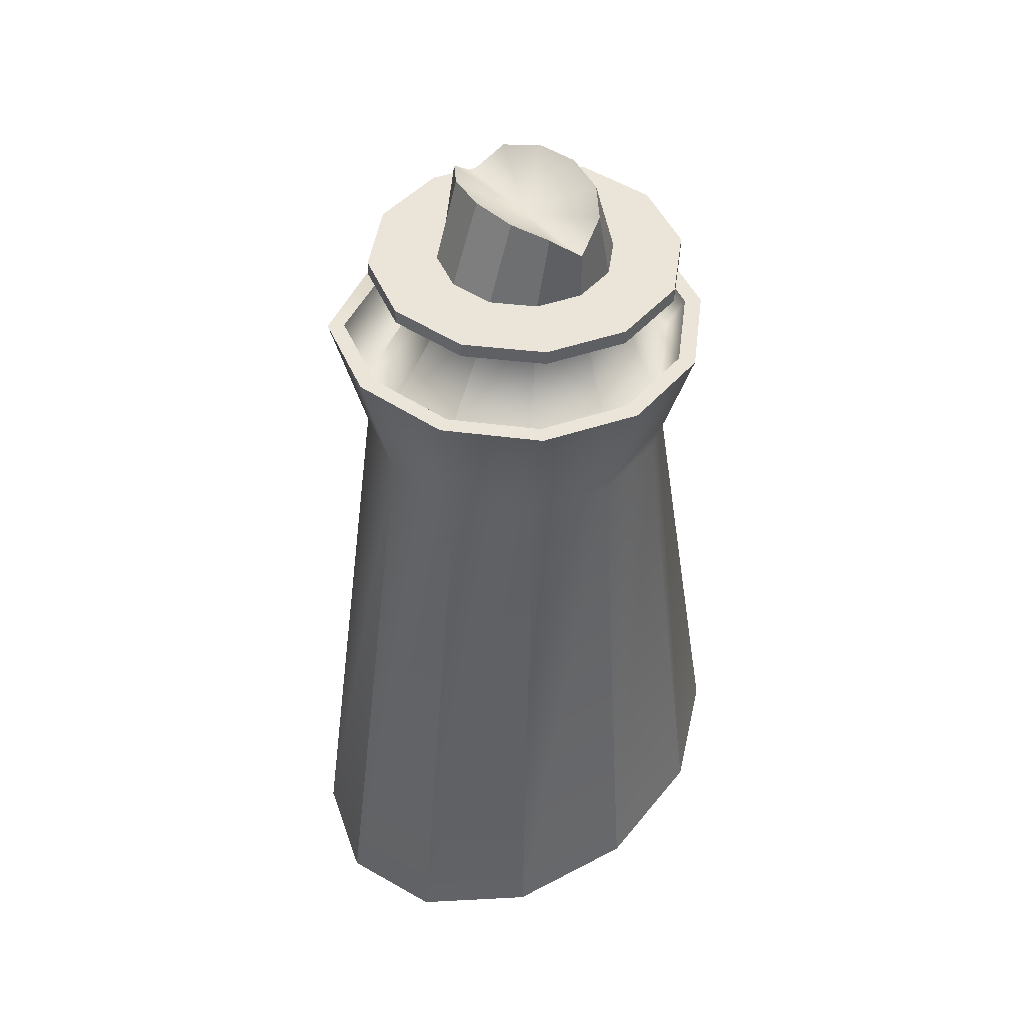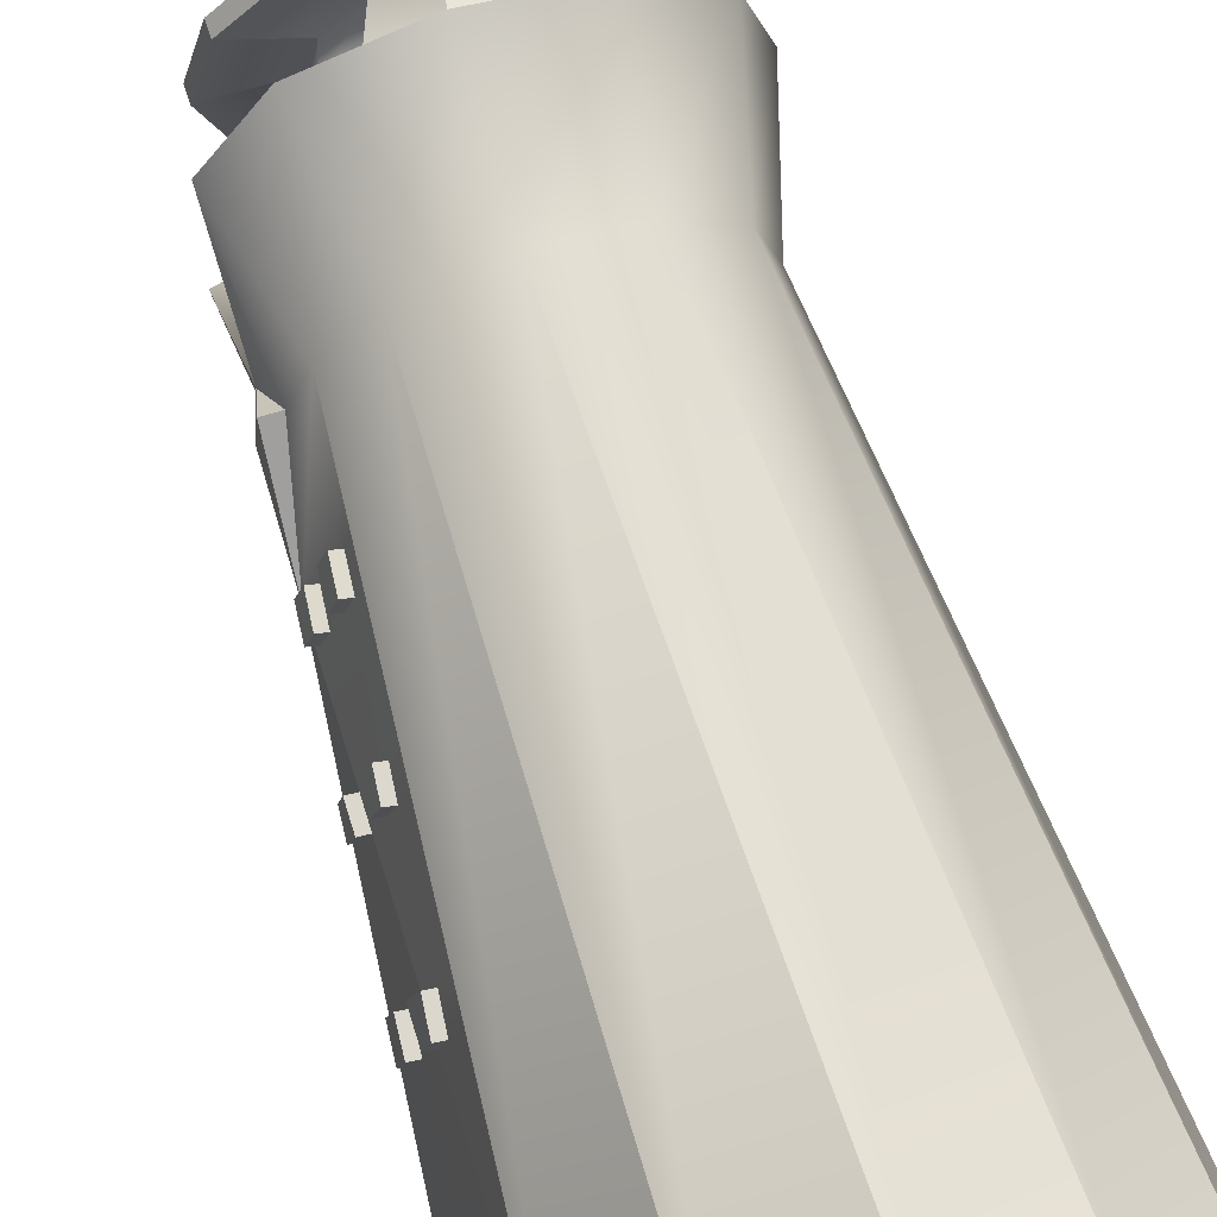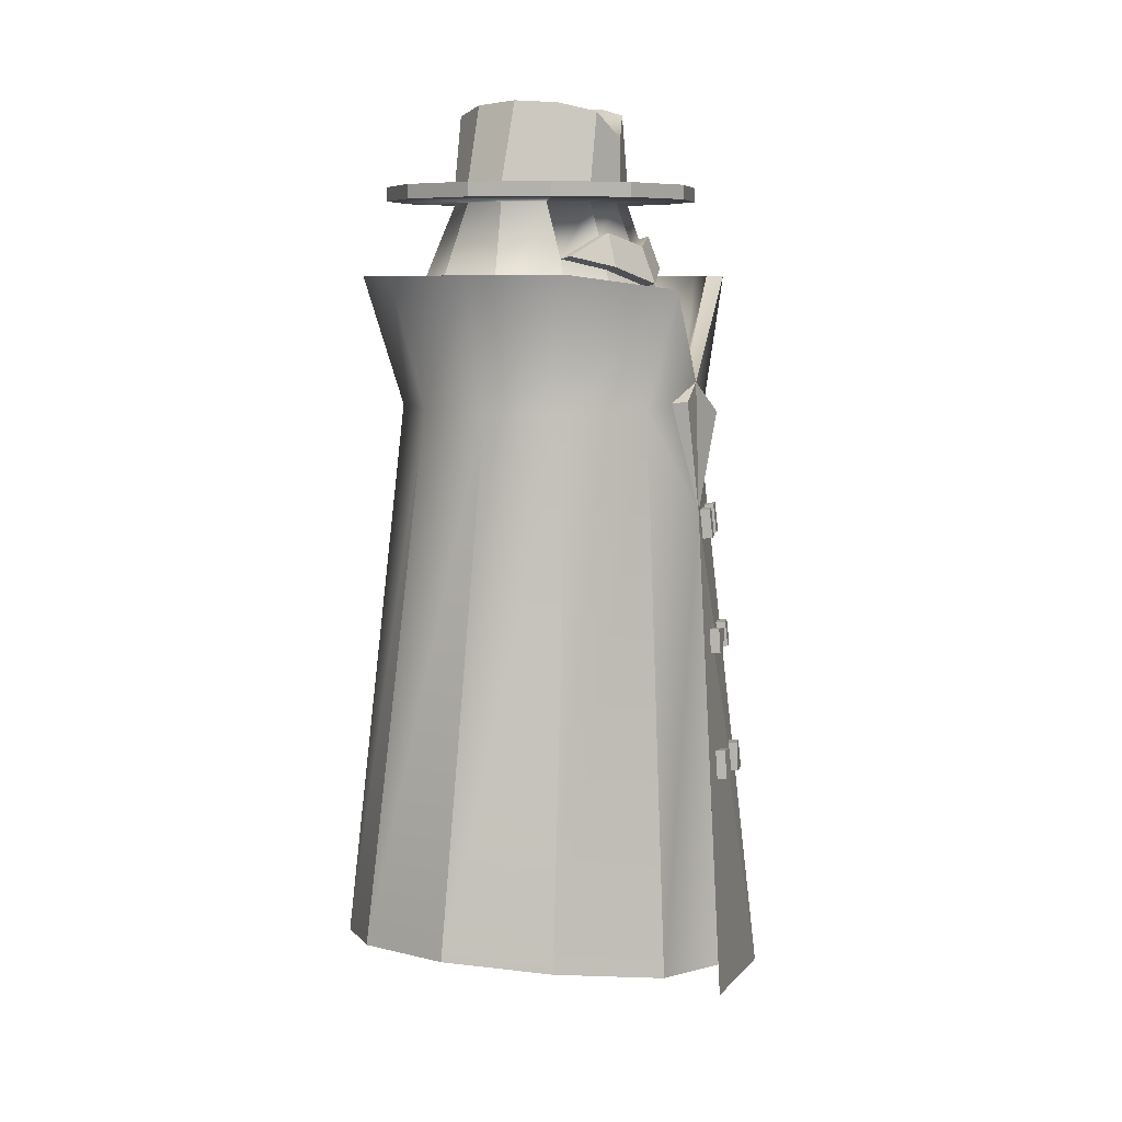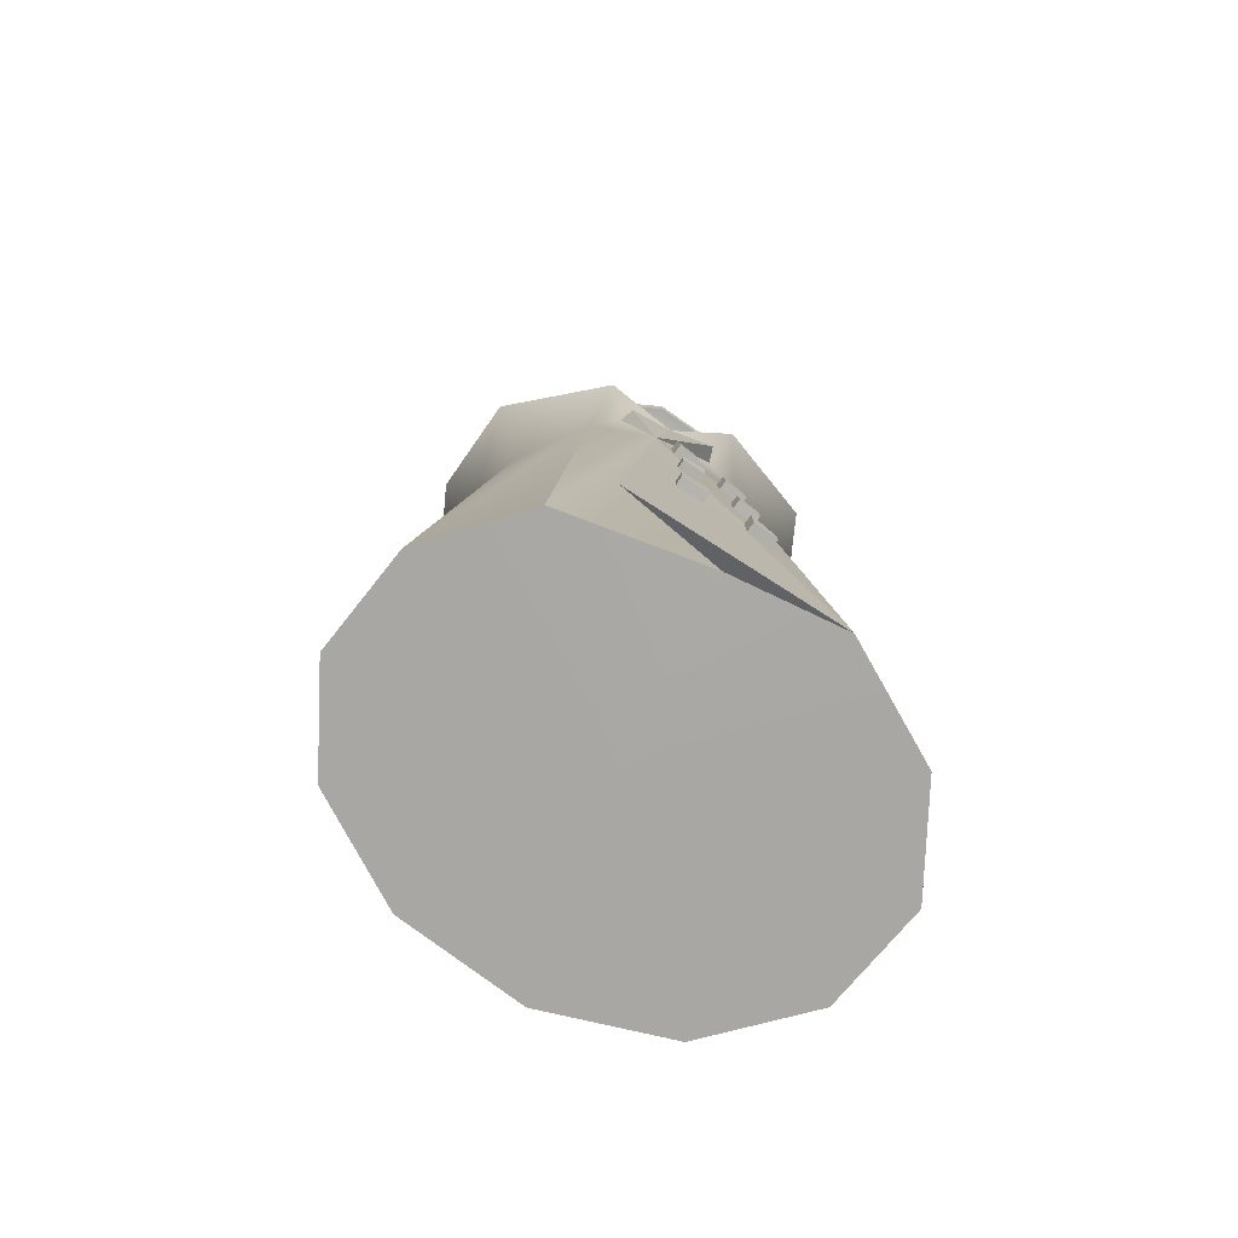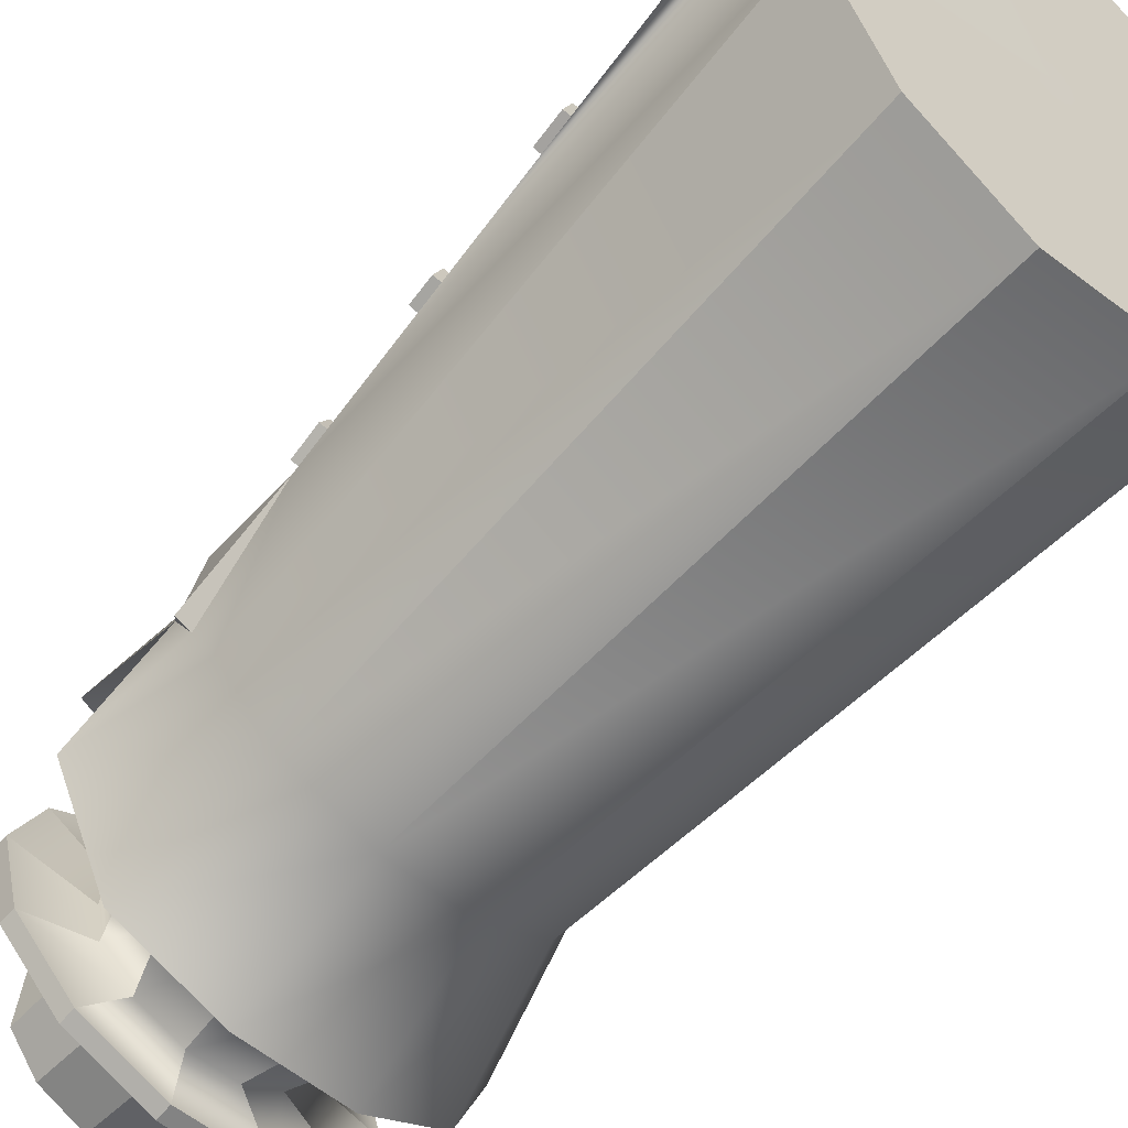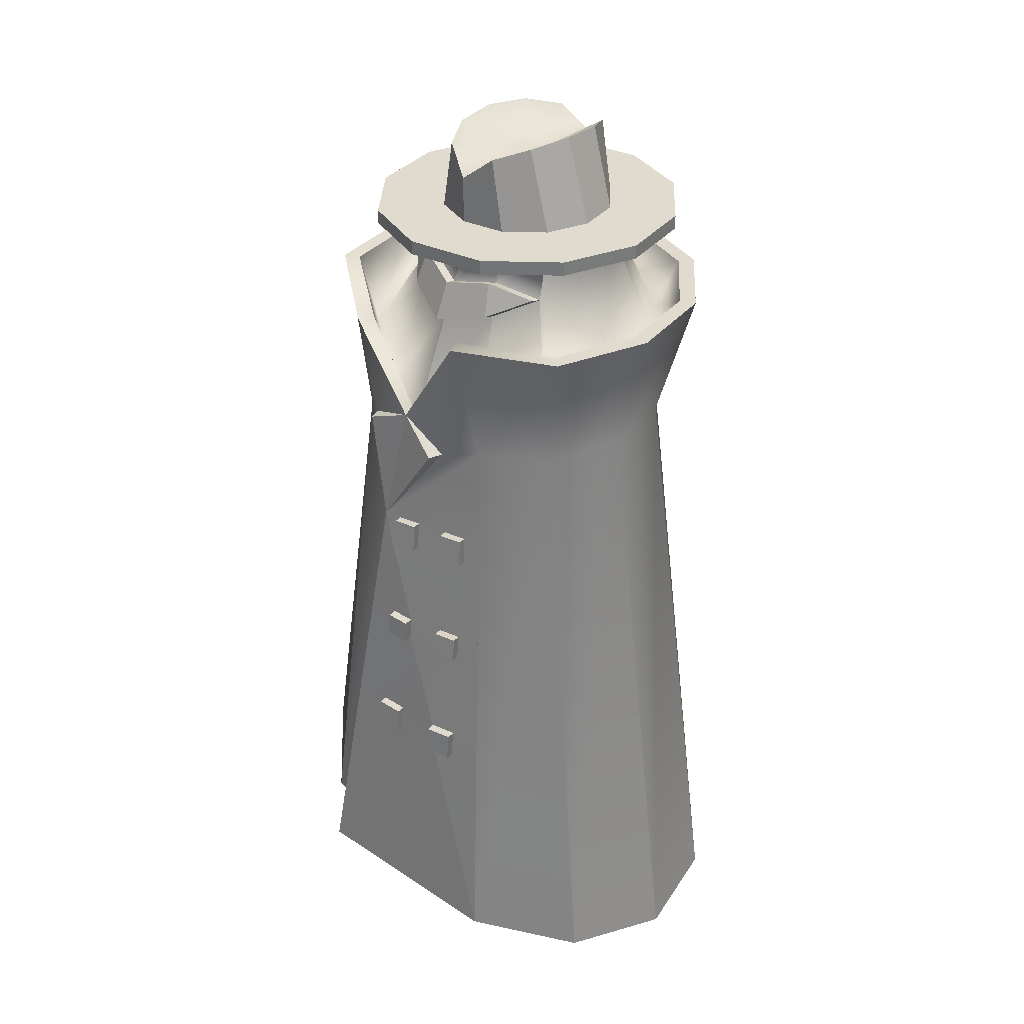
<metadata>
{"format":"obj","ext":"obj","renderer":"f3d","projection":"perspective","resolution":1024,"background":"white","views":[{"elev":44.8,"azim":53.0,"up":"+Y"},{"elev":74.5,"azim":-18.6,"up":"+Z"},{"elev":7.6,"azim":-153.8,"up":"+Y"},{"elev":-73.4,"azim":-110.2,"up":"+Y"},{"elev":-71.1,"azim":-42.7,"up":"+Z"},{"elev":33.7,"azim":-42.5,"up":"+Y"}]}
</metadata>
<code>
v 0.8791 1.258 -0.6072
v 0.5076 1.354 -1.052
v -0 1.389 -1.214
v -0.5076 1.354 -1.052
v -0.8791 1.258 -0.6072
v -0.9001 1.127 0.08918
v -0.8791 0.9951 0.6072
v -0.5076 0.899 1.052
v 0 0.8638 1.214
v 0.5076 0.899 1.052
v 0.8791 0.9951 0.6072
v 1.015 1.127 0
v 0.6591 3.948 -0.3872
v 0.3768 3.948 -0.6707
v -0.008867 3.948 -0.7744
v -0.3945 3.948 -0.6707
v -0.6768 3.948 -0.3872
v -0.8317 3.45 -0.1114
v -0.6092 3.948 0.3872
v -0.3945 3.948 0.6707
v -0.008867 3.948 0.7744
v 0.3768 3.948 0.6707
v 0.6591 3.948 0.3872
v 0.7624 3.948 0
v 0 1.127 0
v 0.6314 4.35 -0.3899
v 0.3471 4.35 -0.6753
v -0.04122 4.268 -0.7798
v -0.4295 4.171 -0.6753
v -0.5694 4.102 -0.3249
v -0.6912 4.028 -0
v -0.5694 4.102 0.3249
v -0.4295 4.171 0.6753
v -0.04122 4.268 0.7798
v 0.3471 4.35 0.6753
v 0.6314 4.35 0.3899
v 0.7354 4.35 0
v 0.4511 4.94 -0.2155
v 0.2933 4.94 -0.3732
v 0.07787 4.94 -0.431
v -0.1376 4.94 -0.3732
v -0.2953 4.94 -0.2155
v -0.3351 4.94 -1e-06
v -0.2953 4.94 0.2155
v -0.1376 4.94 0.3732
v 0.07787 4.94 0.431
v 0.2933 4.94 0.3732
v 0.4511 4.94 0.2155
v 0.5088 4.94 0
v 0.8364 4.587 -0.4705
v 0.4829 4.587 -0.8149
v 0.441 4.587 -0.7443
v 0.7639 4.587 -0.4297
v -0.000112 4.587 -0.941
v -0.000112 4.587 -0.8594
v -0.4831 4.587 -0.8149
v -0.4412 4.587 -0.7443
v -0.8009 4.52 -0.3148
v -0.7283 4.52 -0.274
v -0.766 4.073 -0
v -0.7605 4.587 0.3528
v -0.688 4.587 0.312
v -0.4831 4.587 0.8149
v -0.4412 4.587 0.7443
v -0.000112 4.587 0.941
v -0.000112 4.587 0.8594
v 0.4829 4.587 0.8149
v 0.441 4.587 0.7443
v 0.8364 4.587 0.4705
v 0.7639 4.587 0.4297
v 0.9659 4.587 0
v 0.8821 4.587 0
v 0.7437 4.954 -0.3844
v 0.4623 4.954 -0.6658
v 0.07787 4.954 -0.7688
v -0.3065 4.954 -0.6658
v -0.588 4.954 -0.3844
v -0.691 4.954 -1e-06
v -0.588 4.954 0.3844
v -0.3065 4.954 0.6658
v 0.07787 4.954 0.7688
v 0.4623 4.954 0.6658
v 0.7437 4.954 0.3844
v 0.8467 4.954 -0
v 0.7437 5.023 -0.3844
v 0.4623 5.023 -0.6658
v 0.07787 5.023 -0.7688
v -0.3065 5.023 -0.6658
v -0.588 5.023 -0.3844
v -0.691 5.023 -1e-06
v -0.588 5.023 0.3844
v -0.3065 5.023 0.6658
v 0.07787 5.023 0.7688
v 0.4623 5.023 0.6658
v 0.7437 5.023 0.3844
v 0.8467 5.023 -0
v 0.4523 5.023 -0.2162
v 0.2941 5.023 -0.3744
v 0.07787 5.023 -0.4324
v -0.1383 5.023 -0.3744
v -0.2966 5.023 -0.2162
v -0.3545 5.023 -1e-06
v -0.2966 5.023 0.2162
v -0.1383 5.023 0.3744
v 0.07787 5.023 0.4324
v 0.2941 5.023 0.3744
v 0.4523 5.023 0.2162
v 0.5102 5.023 -0
v 0.4523 5.376 -0.1481
v 0.2941 5.417 -0.2511
v 0.07787 5.252 -0
v 0.07787 5.432 -0.2888
v -0.1383 5.417 -0.2511
v -0.2966 5.376 -0.1481
v -0.3545 5.252 -1e-06
v -0.2966 5.376 0.1481
v -0.1383 5.417 0.2511
v 0.07787 5.432 0.2888
v 0.2941 5.417 0.2511
v 0.4523 5.376 0.1481
v 0.5102 5.252 0
v -0.7479 3.981 -0.2548
v -0.8142 3.988 -0.2167
v -0.7119 3.913 0.2162
v -0.7928 3.919 0.2058
v -1.077 1.135 -0.386
v -0.8928 2.874 -0.1797
v -0.8433 2.853 0.07829
v -0.7105 2.84 0.4698
v -0.905 2.759 -0.1933
v -0.8456 2.733 0.07405
v -0.7221 2.713 0.4792
v -0.6556 3.441 0.425
v -0.6685 3.299 0.4356
v -0.8345 3.307 -0.06962
v -0.8181 3.307 -0.01966
v -0.8039 3.449 -0.02668
v -0.7835 3.305 0.08551
v -0.7684 3.447 0.08147
v -0.7343 3.302 0.2352
v -0.7187 3.444 0.2326
v -0.696 3.301 0.3518
v -0.6821 3.443 0.3443
v -0.8626 2.861 -0.03147
v -0.8731 2.745 -0.03668
v -0.7827 2.847 0.2488
v -0.7965 2.725 0.2497
v -0.7472 2.844 0.3574
v -0.7606 2.719 0.3603
v -0.9555 2.282 -0.2499
v -0.8553 2.23 0.2521
v -0.7677 2.214 0.5164
v -0.9705 2.141 -0.2667
v -0.858 2.088 0.2538
v -0.7805 2.074 0.5268
v -0.8115 2.222 0.3726
v -0.8272 2.083 0.3734
v -0.919 2.263 -0.0758
v -0.9325 2.123 -0.08472
v -0.8932 2.25 0.04728
v -0.9051 2.11 0.04662
v -0.9088 2.863 -0.02145
v -0.9193 2.747 -0.02666
v -0.8918 2.735 0.08406
v -0.8894 2.855 0.0883
v -0.8627 3.312 -0.004911
v -0.8485 3.454 -0.01192
v -0.8282 3.31 0.1003
v -0.813 3.452 0.09623
v -0.779 3.308 0.25
v -0.7634 3.45 0.2474
v -0.7407 3.306 0.3666
v -0.7267 3.448 0.3591
v -0.7919 2.849 0.3722
v -0.8053 2.725 0.3751
v -0.8273 2.852 0.2636
v -0.8412 2.73 0.2645
v -0.8565 2.225 0.3867
v -0.8722 2.086 0.3876
v -0.9003 2.233 0.2663
v -0.903 2.091 0.268
v -0.9651 2.267 -0.06576
v -0.9786 2.127 -0.07469
v -0.9512 2.114 0.05666
v -0.9393 2.253 0.05732
v -0.4934 4.535 -0
v -0.4224 4.716 -0
v -0.4023 4.613 0.2628
v -0.351 4.77 0.2336
v -0.2282 4.702 0.4192
v -0.4015 4.615 -0.2624
v -0.348 4.779 -0.2319
v -0.2416 4.666 -0.4331
v -0.28 4.714 0.4192
v -0.4541 4.626 0.2628
v -0.4028 4.783 0.2336
v -0.5452 4.548 -0
v -0.4742 4.729 -0
v -0.4533 4.628 -0.2624
v -0.2934 4.679 -0.4331
v -0.3998 4.792 -0.2319
f 1 2 14 13
f 2 3 15 14
f 3 4 16 15
f 4 5 17 16
f 5 6 18 17
f 18 137 139 141 143 133 19
f 7 8 20 19 133 134 129 132 152 155
f 8 9 21 20
f 9 10 22 21
f 10 11 23 22
f 11 12 24 23
f 12 1 13 24
f 2 1 25
f 3 2 25
f 4 3 25
f 5 4 25
f 6 5 25
f 7 6 25
f 8 7 25
f 9 8 25
f 10 9 25
f 11 10 25
f 12 11 25
f 1 12 25
f 109 110 111
f 110 112 111
f 112 113 111
f 113 114 111
f 114 115 111
f 115 116 111
f 116 117 111
f 117 118 111
f 118 119 111
f 119 120 111
f 120 121 111
f 121 109 111
f 50 51 52 53
f 51 54 55 52
f 54 56 57 55
f 56 58 59 57
f 58 60 31 59
f 60 61 62 31
f 61 63 64 62
f 63 65 66 64
f 65 67 68 66
f 67 69 70 68
f 69 71 72 70
f 71 50 53 72
f 26 27 39 38
f 27 28 40 39
f 28 29 193 41 40
f 29 30 191 193
f 30 31 186 191
f 187 189 44 43
f 189 190 45 44
f 33 34 46 45 190
f 34 35 47 46
f 35 36 48 47
f 36 37 49 48
f 37 26 38 49
f 13 14 51 50
f 27 26 53 52
f 14 15 54 51
f 28 27 52 55
f 15 16 56 54
f 29 28 55 57
f 16 17 58 56
f 30 29 57 59
f 17 18 122
f 31 30 59
f 124 61 60
f 32 31 62
f 19 20 63 61
f 33 32 62 64
f 20 21 65 63
f 34 33 64 66
f 21 22 67 65
f 35 34 66 68
f 22 23 69 67
f 36 35 68 70
f 23 24 71 69
f 37 36 70 72
f 24 13 50 71
f 26 37 72 53
f 38 39 74 73
f 39 40 75 74
f 40 41 76 75
f 41 42 77 76
f 42 43 78 77
f 43 44 79 78
f 44 45 80 79
f 45 46 81 80
f 46 47 82 81
f 47 48 83 82
f 48 49 84 83
f 49 38 73 84
f 73 74 86 85
f 74 75 87 86
f 75 76 88 87
f 76 77 89 88
f 77 78 90 89
f 78 79 91 90
f 79 80 92 91
f 80 81 93 92
f 81 82 94 93
f 82 83 95 94
f 83 84 96 95
f 84 73 85 96
f 85 86 98 97
f 86 87 99 98
f 87 88 100 99
f 88 89 101 100
f 89 90 102 101
f 90 91 103 102
f 91 92 104 103
f 92 93 105 104
f 93 94 106 105
f 94 95 107 106
f 95 96 108 107
f 96 85 97 108
f 97 98 110 109
f 98 99 112 110
f 99 100 113 112
f 100 101 114 113
f 101 102 115 114
f 102 103 116 115
f 103 104 117 116
f 104 105 118 117
f 105 106 119 118
f 106 107 120 119
f 107 108 121 120
f 108 97 109 121
f 60 123 18
f 17 122 58
f 58 122 60
f 60 122 123
f 122 18 123
f 18 125 60
f 124 19 61
f 18 19 124
f 18 124 125
f 124 60 125
f 127 144 128 135 18
f 6 7 126
f 18 6 126 153 150 130 127
f 162 163 164 165
f 129 148 149 132
f 150 158 160 151 131 145 130
f 132 149 147 131 151 156 152
f 134 142 140 138 136 135 128 146 148 129
f 18 135 136 137
f 167 166 168 169
f 139 138 140 141
f 171 170 172 173
f 143 142 134 133
f 130 145 144 127
f 147 146 128 131
f 175 174 176 177
f 160 161 154 151
f 152 156 157 155
f 126 7 154 161 159 153
f 155 157 154 7
f 179 178 180 181
f 153 159 158 150
f 182 183 184 185
f 144 145 163 162
f 145 131 164 163
f 131 128 165 164
f 128 144 162 165
f 137 136 166 167
f 136 138 168 166
f 138 139 169 168
f 139 137 167 169
f 141 140 170 171
f 140 142 172 170
f 142 143 173 172
f 143 141 171 173
f 149 148 174 175
f 148 146 176 174
f 146 147 177 176
f 147 149 175 177
f 157 156 178 179
f 156 151 180 178
f 151 154 181 180
f 154 157 179 181
f 158 159 183 182
f 159 161 184 183
f 161 160 185 184
f 160 158 182 185
f 31 32 188 186
f 32 33 190 188
f 195 194 196
f 197 195 196 198
f 192 187 43 42
f 193 192 42 41
f 200 199 201
f 199 197 198 201
f 188 190 194 195
f 190 189 196 194
f 186 188 195 197
f 189 187 198 196
f 193 191 199 200
f 192 193 200 201
f 191 186 197 199
f 187 192 201 198

</code>
